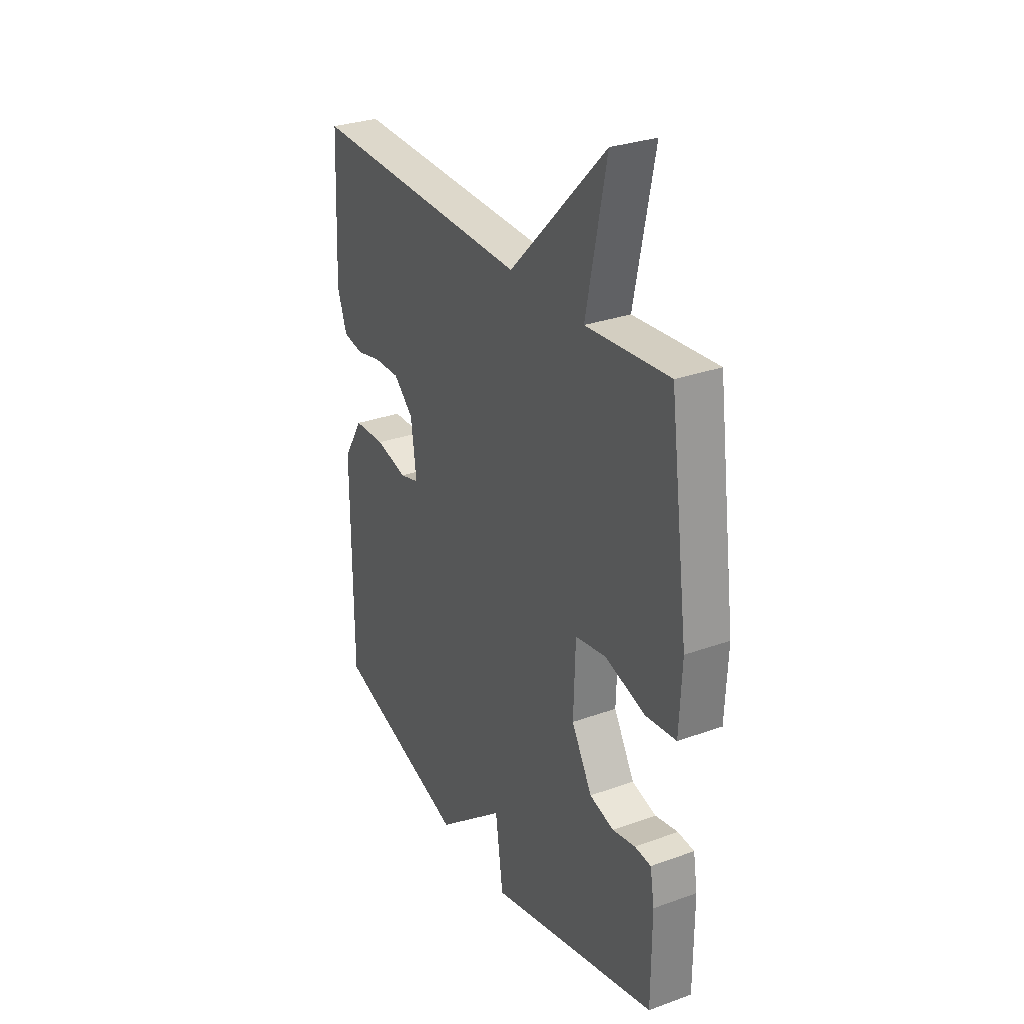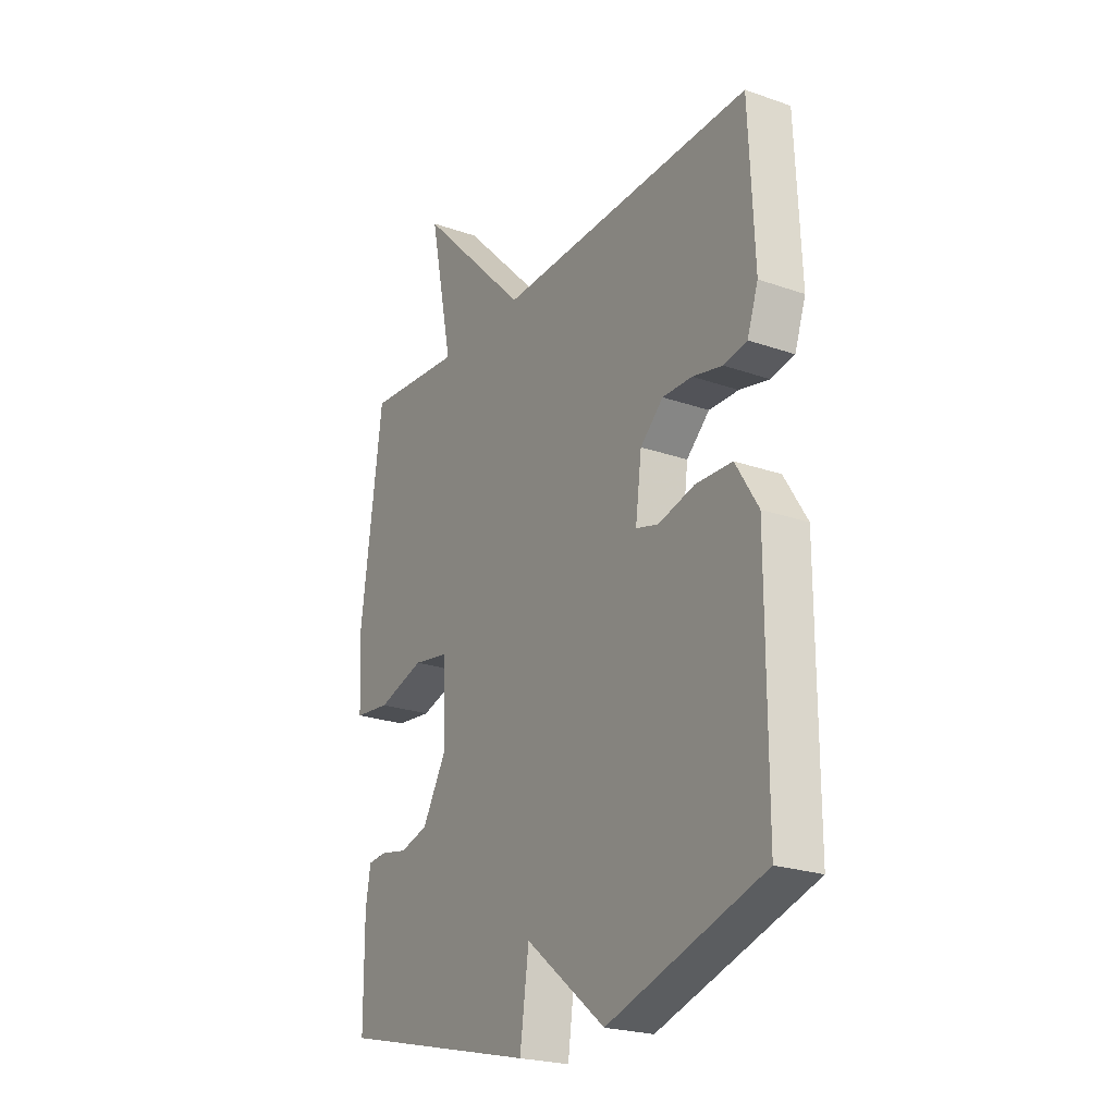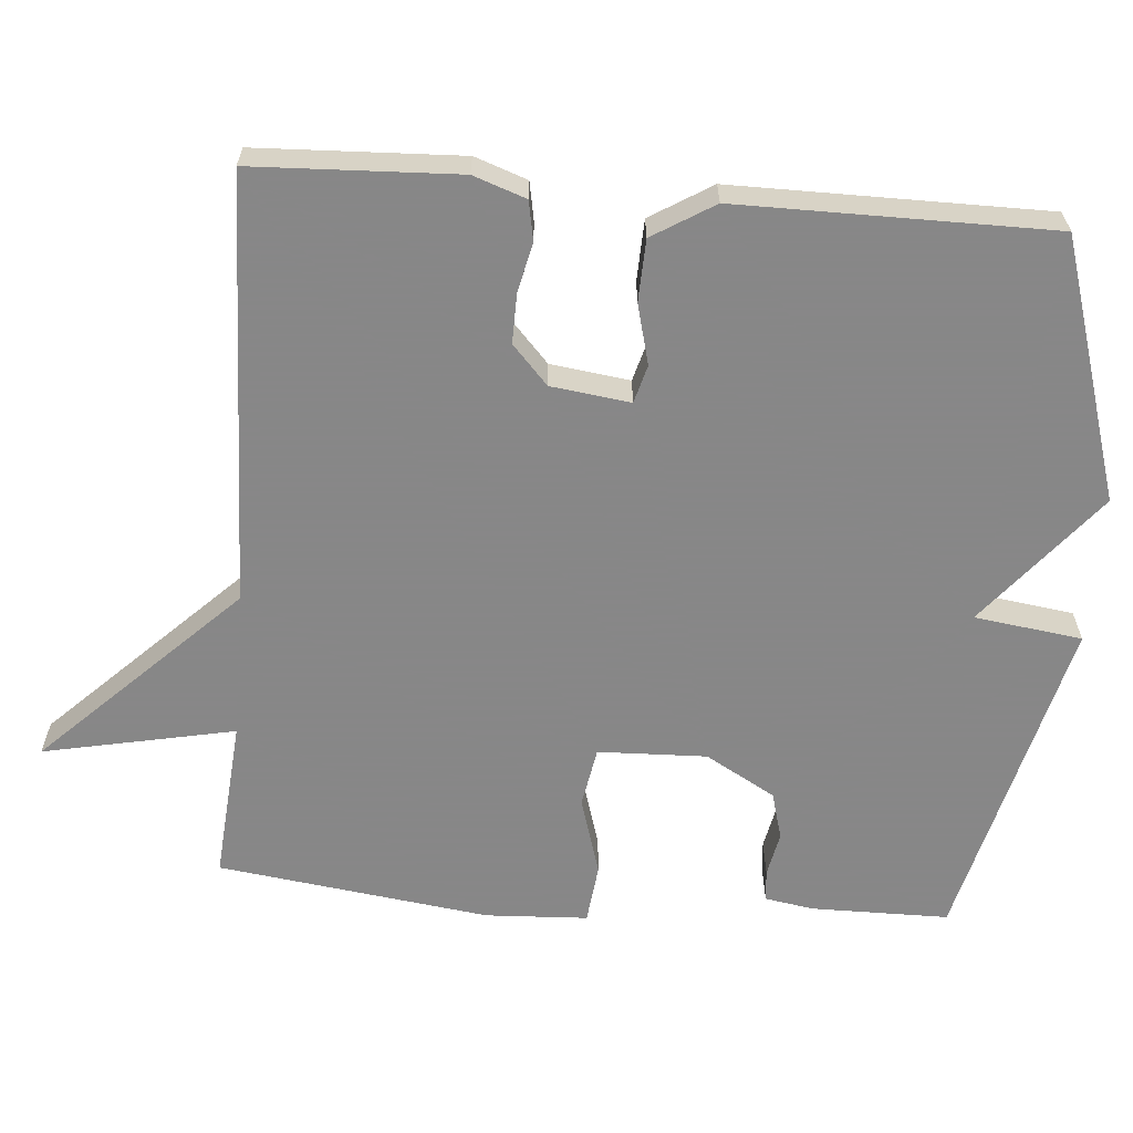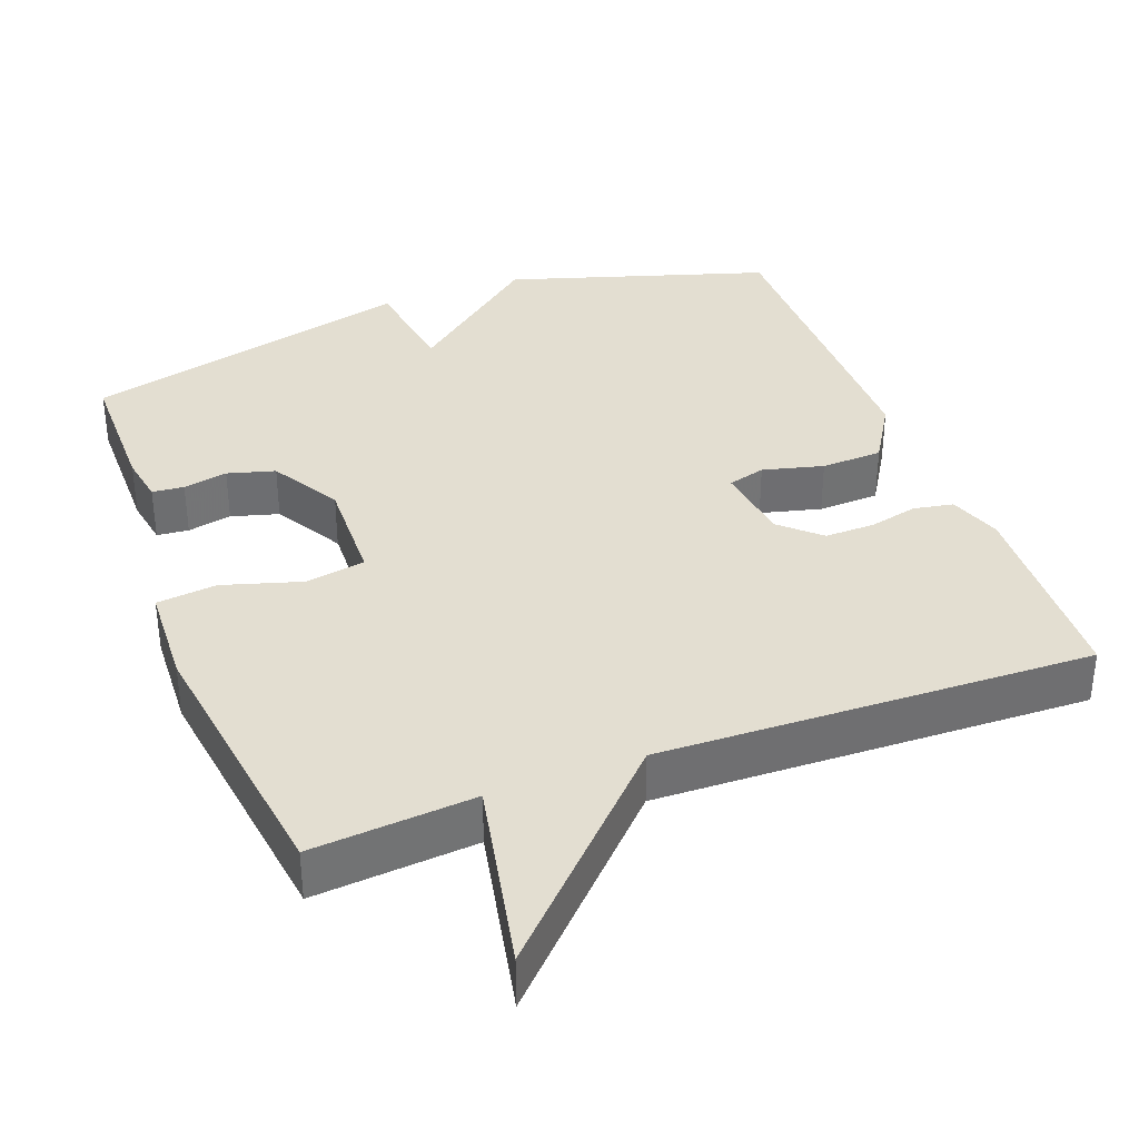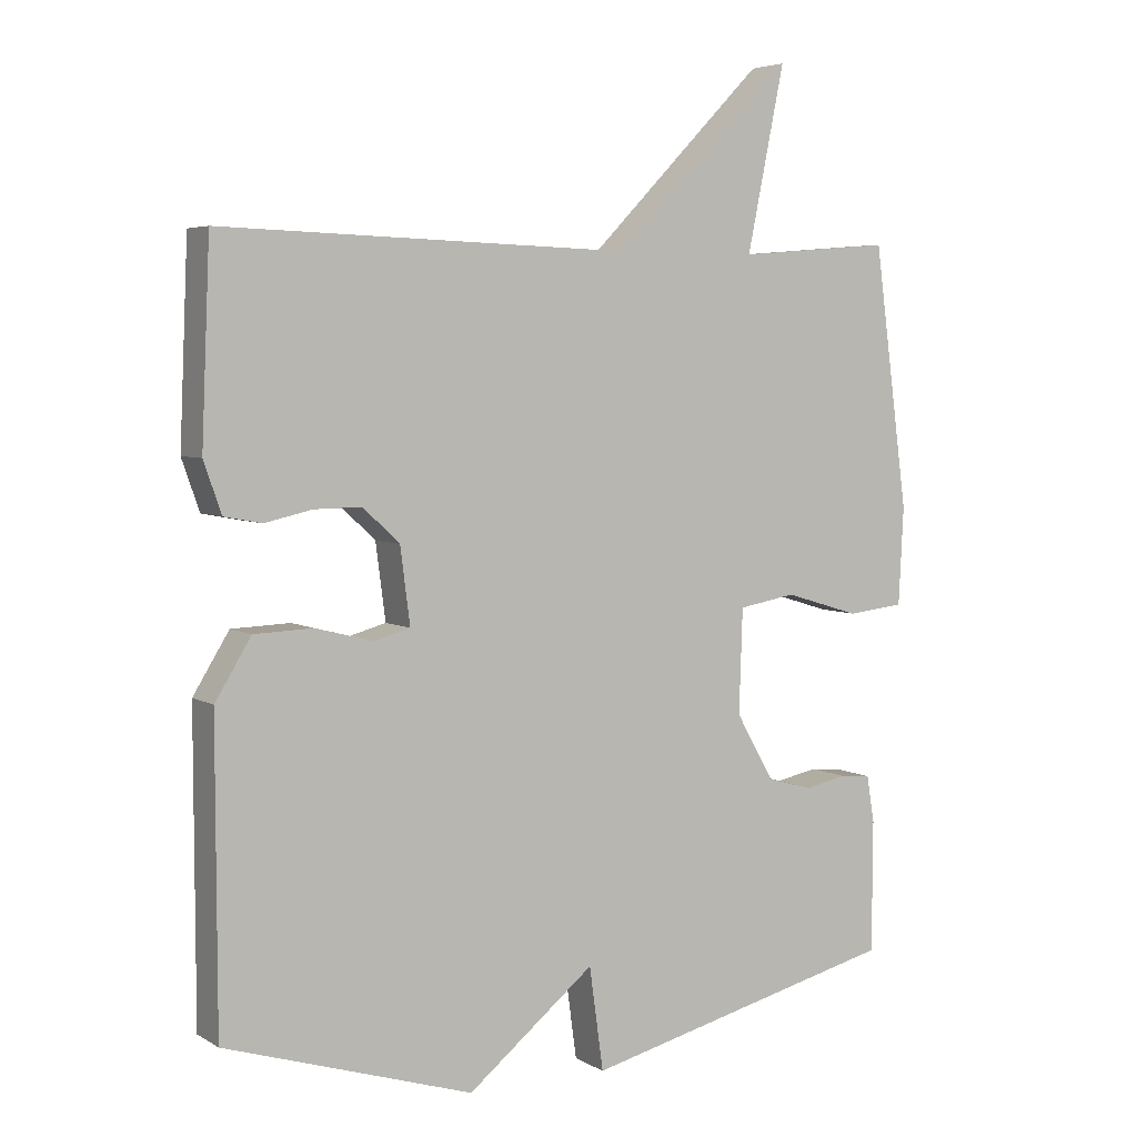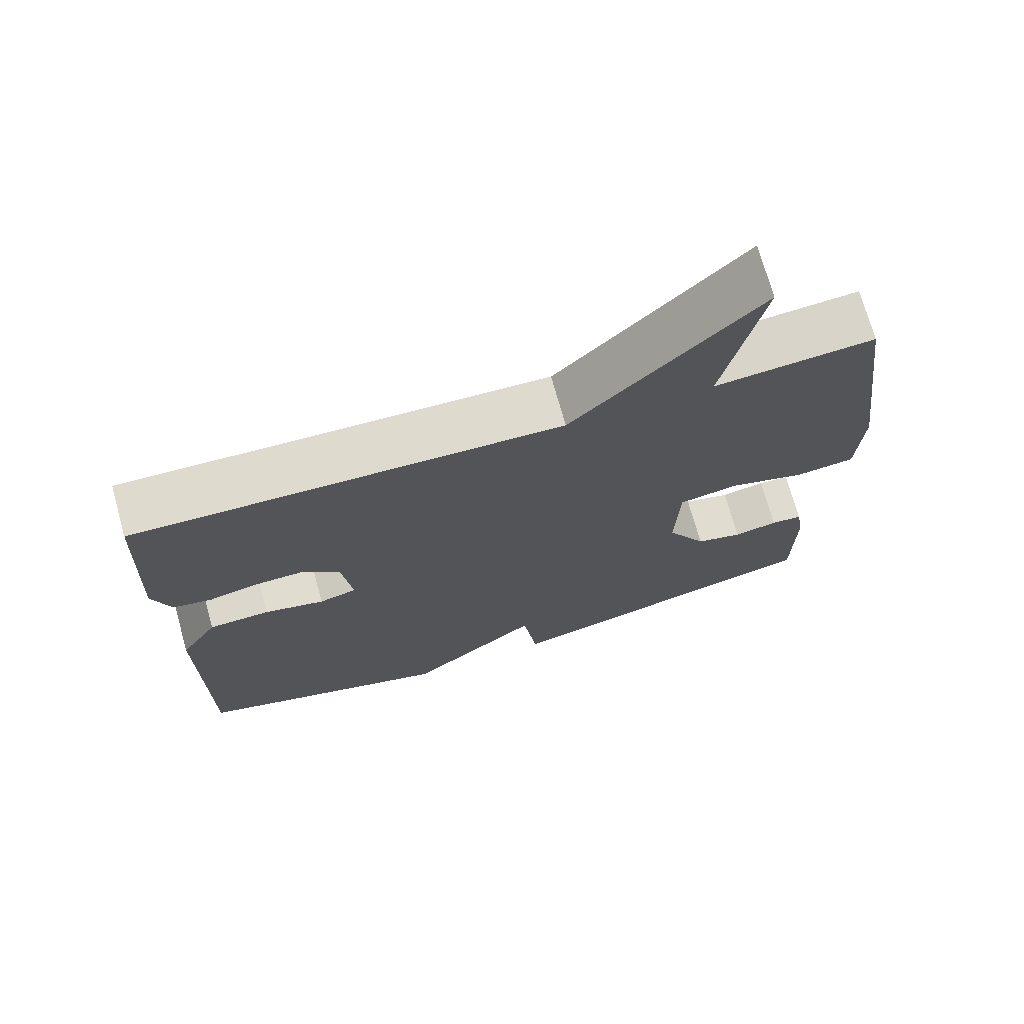
<metadata>
{"format":"obj","ext":"obj","renderer":"f3d","projection":"perspective","resolution":1024,"background":"white","views":[{"elev":29.6,"azim":-118.0,"up":"+Z"},{"elev":-23.4,"azim":59.4,"up":"+Z"},{"elev":-62.6,"azim":85.3,"up":"+Y"},{"elev":36.0,"azim":-20.7,"up":"+Y"},{"elev":4.8,"azim":149.5,"up":"+Z"},{"elev":72.1,"azim":164.4,"up":"+Z"}]}
</metadata>
<code>
v 0.5 0.07 0.5
v 0.512 0.07 0.223
v 0.487 0.07 0.152
v 0.434 0.07 0.142
v 0.367 0.07 0.157
v 0.3 0.07 0.158
v 0.248 0.07 0.11
v 0.234 0.07 0.003
v 0.285 0.07 -0.011
v 0.367 0.07 0.01
v 0.45 0.07 0.007
v 0.501 0.07 -0.076
v 0.5 0.07 -0.5
v 0.149 0.07 -0.61
v -0.031 0.07 -0.465
v -0.051 0.07 -0.61
v -0.5 0.07 -0.5
v -0.501 0.07 -0.314
v -0.49 0.07 -0.248
v -0.447 0.07 -0.244
v -0.387 0.07 -0.256
v -0.323 0.07 -0.238
v -0.269 0.07 -0.144
v -0.274 0.07 0.003
v -0.355 0.07 0.017
v -0.461 0.07 -0.015
v -0.542 0.07 -0.006
v -0.549 0.07 0.132
v -0.5 0.07 0.5
v -0.281 0.07 0.482
v -0.334 0.07 0.74
v -0.081 0.07 0.482
v 0.5 0 0.5
v 0.512 0 0.223
v 0.487 0 0.152
v 0.434 0 0.142
v 0.367 0 0.157
v 0.3 0 0.158
v 0.248 0 0.11
v 0.234 0 0.003
v 0.285 0 -0.011
v 0.367 0 0.01
v 0.45 0 0.007
v 0.501 0 -0.076
v 0.5 0 -0.5
v 0.149 0 -0.61
v -0.031 0 -0.465
v -0.051 0 -0.61
v -0.5 0 -0.5
v -0.501 0 -0.314
v -0.49 0 -0.248
v -0.447 0 -0.244
v -0.387 0 -0.256
v -0.323 0 -0.238
v -0.269 0 -0.144
v -0.274 0 0.003
v -0.355 0 0.017
v -0.461 0 -0.015
v -0.542 0 -0.006
v -0.549 0 0.132
v -0.5 0 0.5
v -0.281 0 0.482
v -0.334 0 0.74
v -0.081 0 0.482
f 30 31 32
f 28 29 30
f 27 28 30
f 26 27 30
f 25 26 30
f 24 25 30 32
f 23 24 32 1
f 19 20 21
f 18 19 21
f 17 18 21
f 16 17 21
f 15 16 21
f 15 21 22
f 13 14 15
f 12 13 15
f 11 12 15
f 10 11 15
f 9 10 15
f 15 22 23
f 9 15 23
f 8 9 23
f 3 4 5
f 2 3 5
f 1 2 5
f 1 5 6
f 23 1 6 7
f 7 8 23
f 64 63 62
f 62 61 60
f 62 60 59
f 62 59 58
f 62 58 57
f 64 62 57 56
f 33 64 56 55
f 53 52 51
f 53 51 50
f 53 50 49
f 53 49 48
f 53 48 47
f 54 53 47
f 47 46 45
f 47 45 44
f 47 44 43
f 47 43 42
f 47 42 41
f 55 54 47
f 55 47 41
f 55 41 40
f 37 36 35
f 37 35 34
f 37 34 33
f 38 37 33
f 39 38 33 55
f 55 40 39
f 1 33 34 2
f 2 34 35 3
f 3 35 36 4
f 4 36 37 5
f 5 37 38 6
f 6 38 39 7
f 7 39 40 8
f 8 40 41 9
f 9 41 42 10
f 10 42 43 11
f 11 43 44 12
f 12 44 45 13
f 13 45 46 14
f 14 46 47 15
f 15 47 48 16
f 16 48 49 17
f 17 49 50 18
f 18 50 51 19
f 19 51 52 20
f 20 52 53 21
f 21 53 54 22
f 22 54 55 23
f 23 55 56 24
f 24 56 57 25
f 25 57 58 26
f 26 58 59 27
f 27 59 60 28
f 28 60 61 29
f 29 61 62 30
f 30 62 63 31
f 31 63 64 32
f 32 64 33 1

</code>
